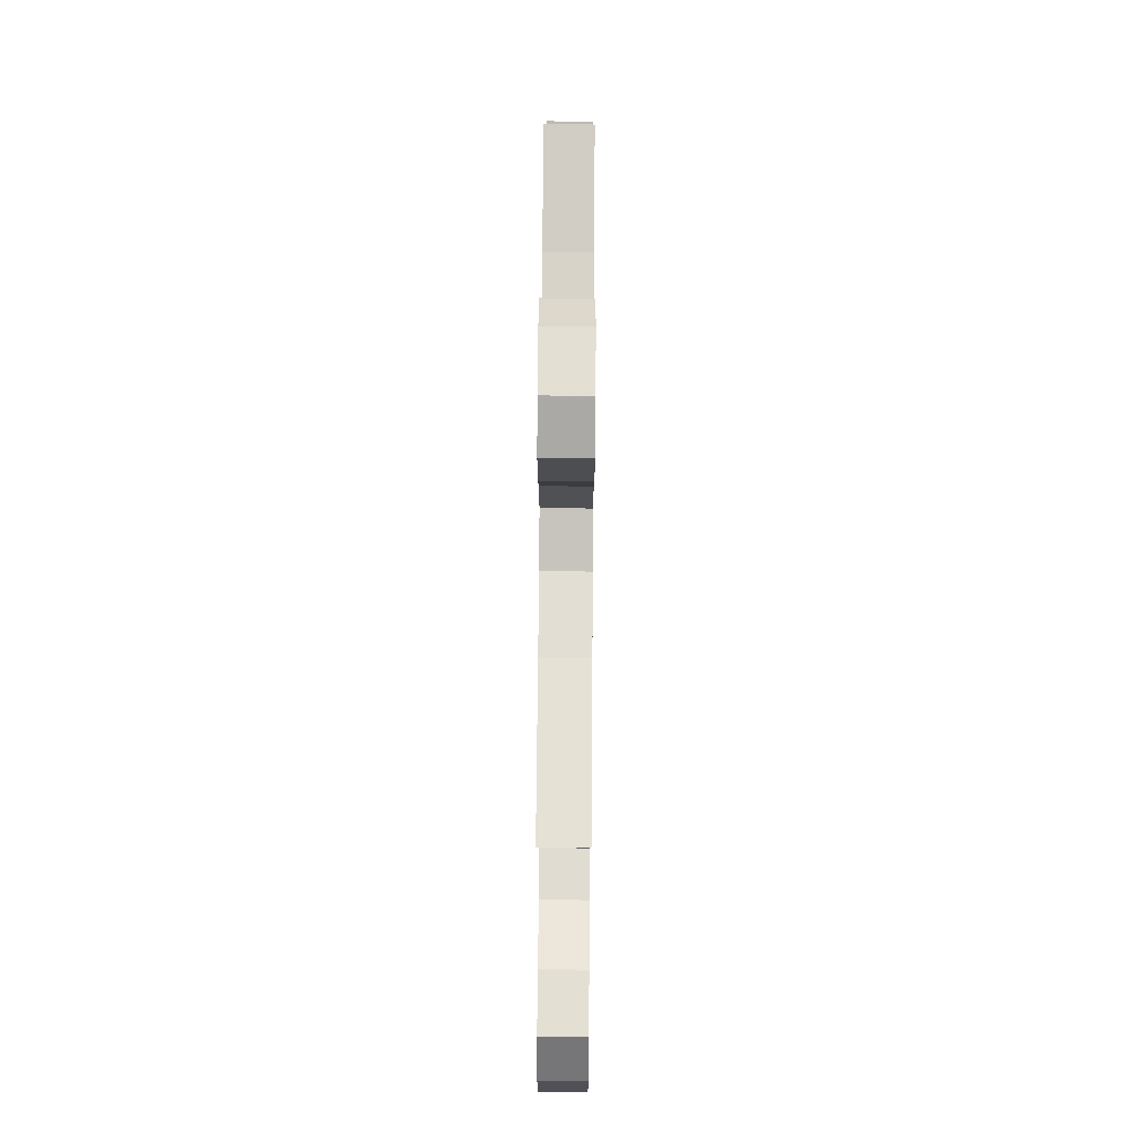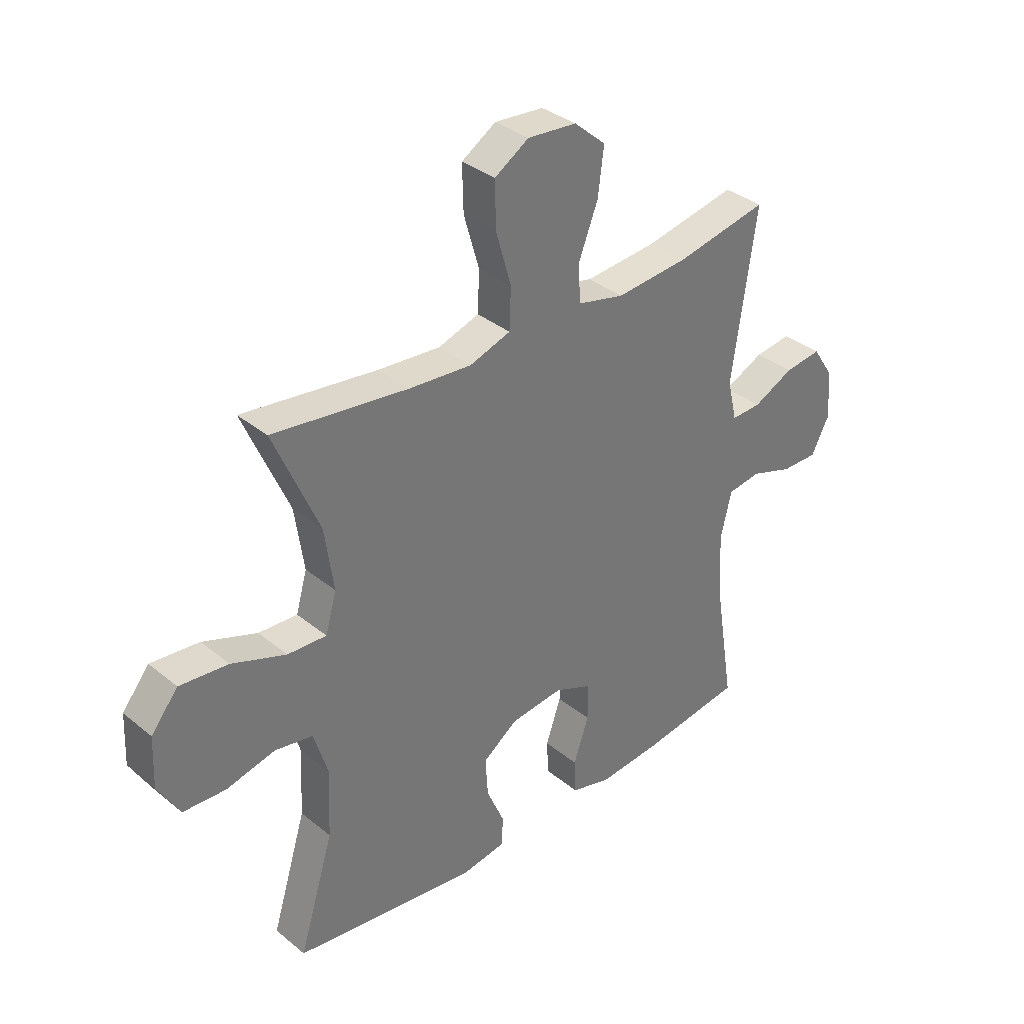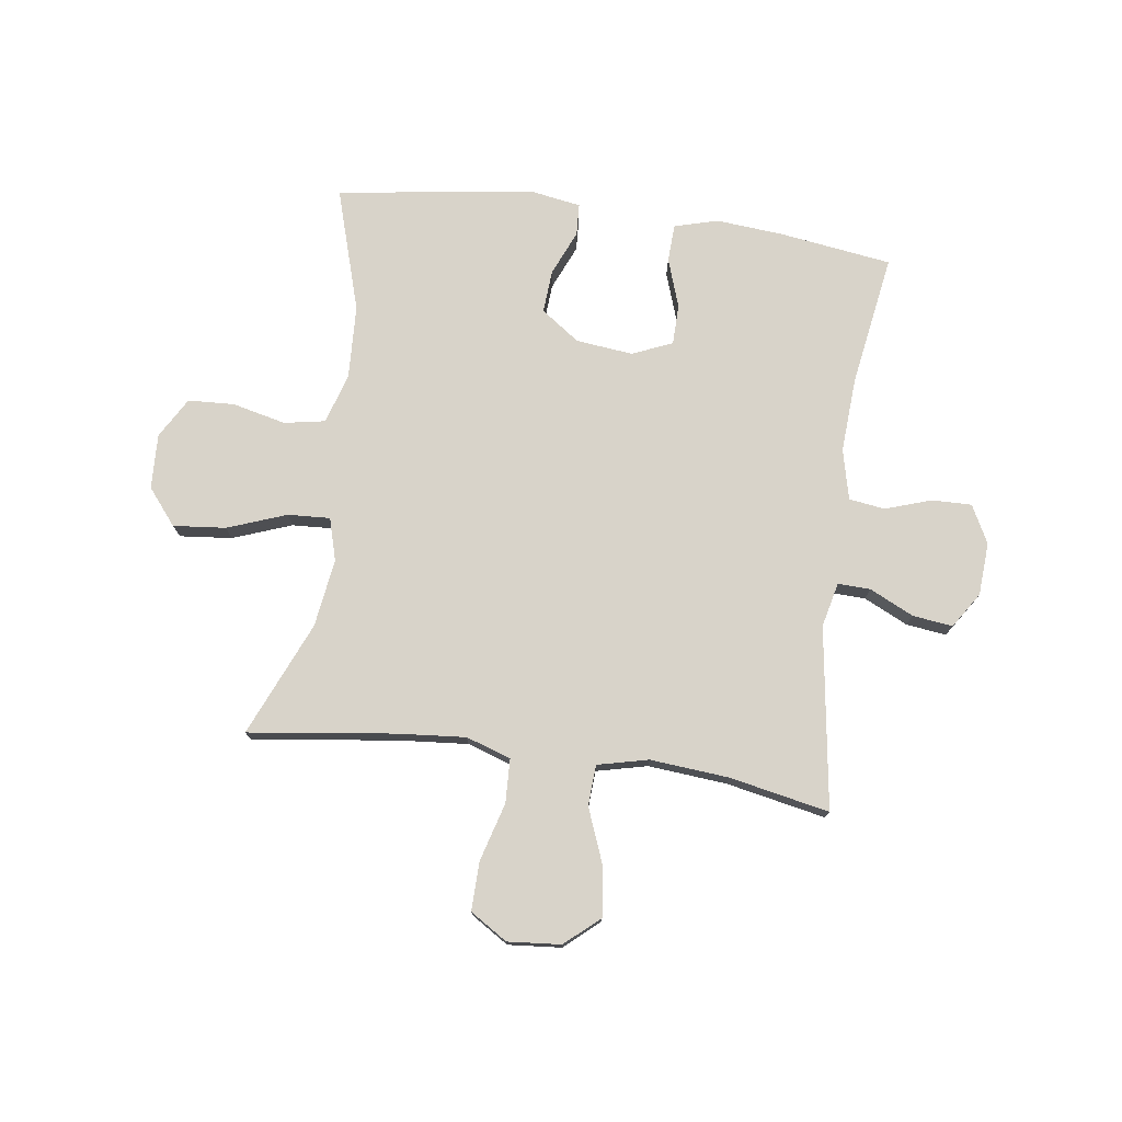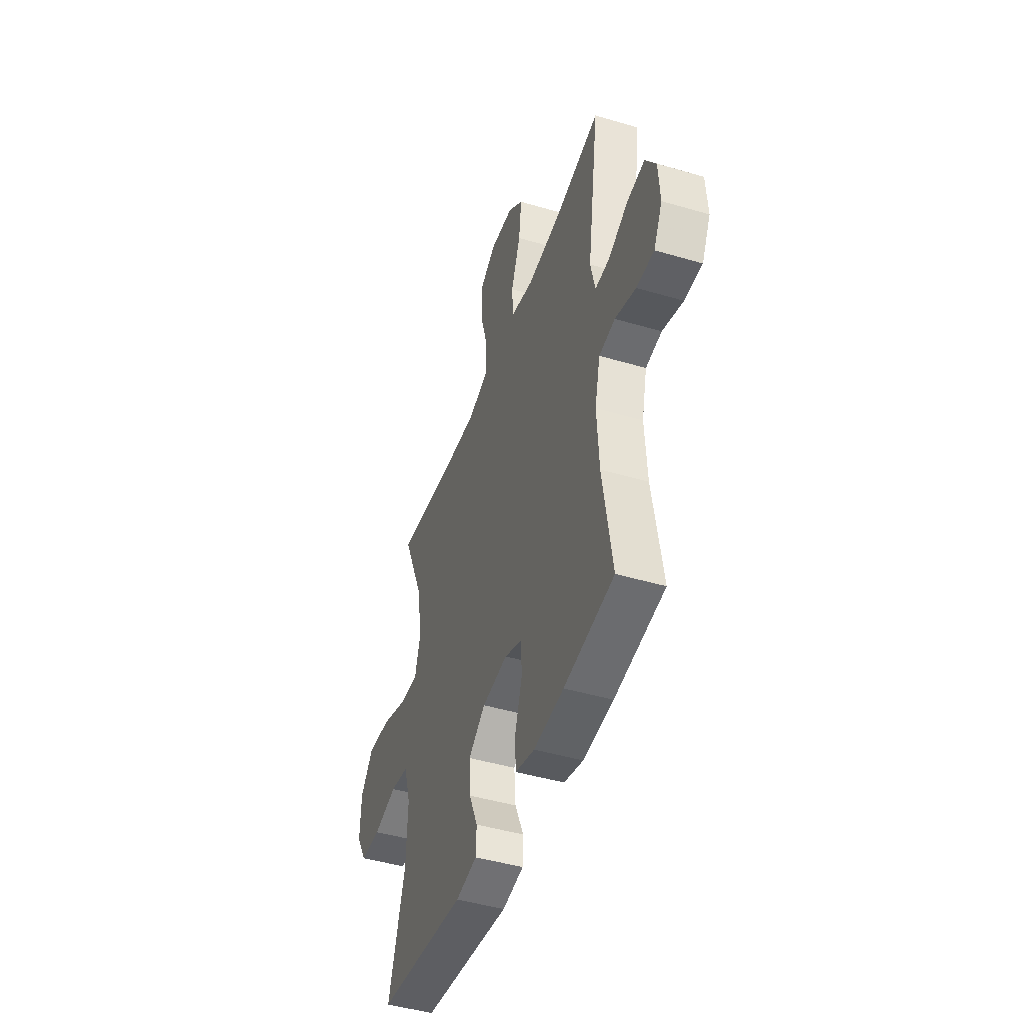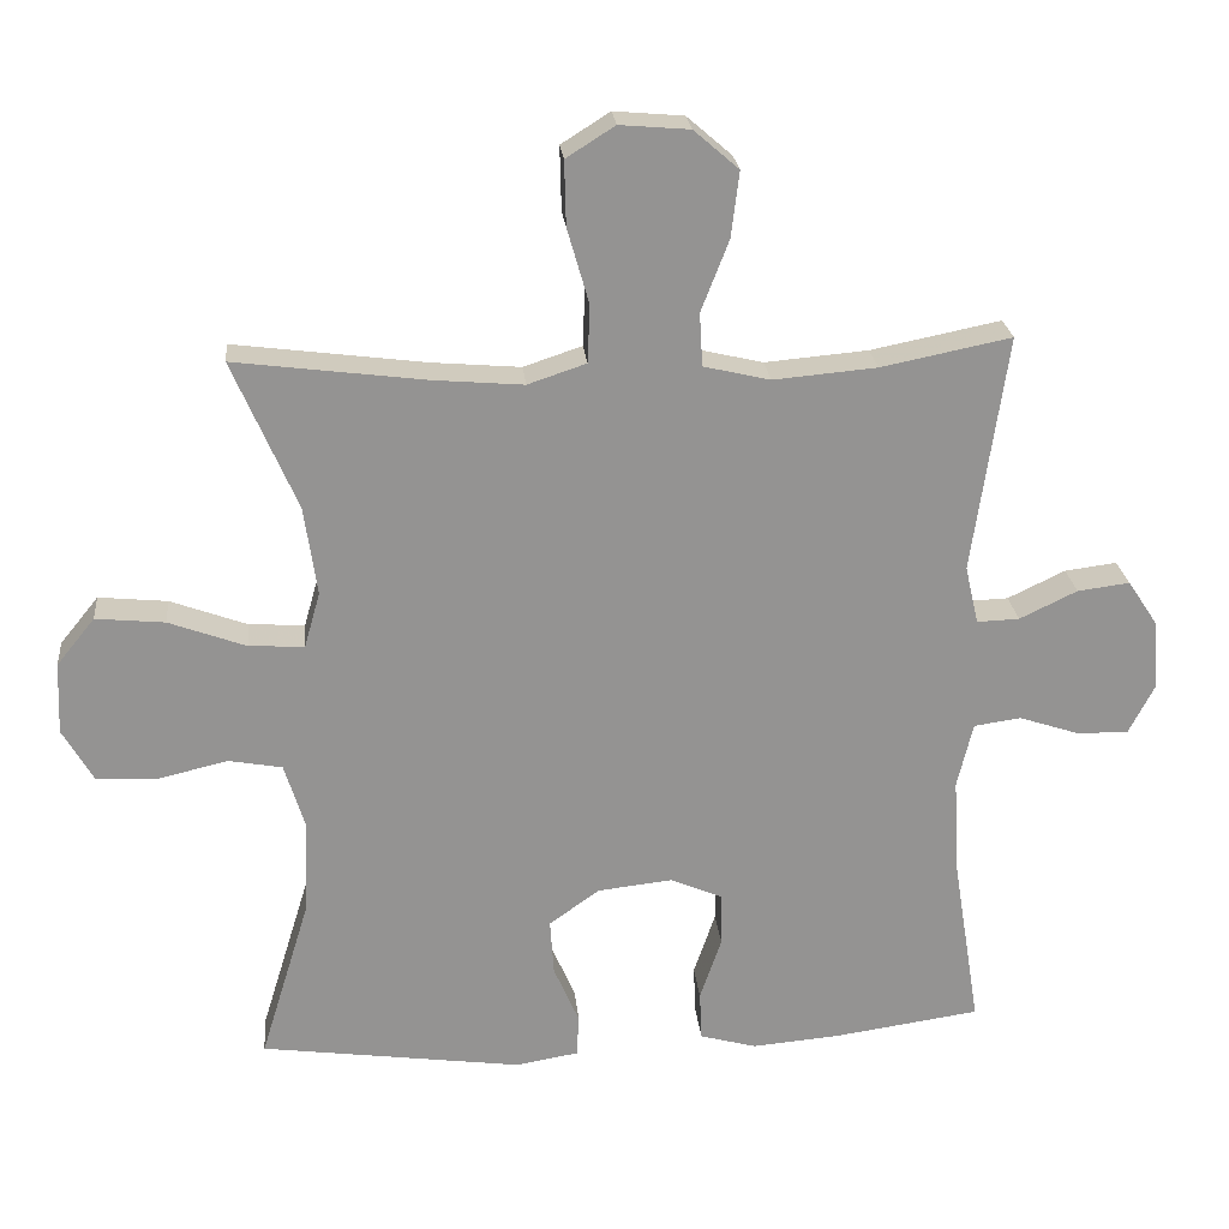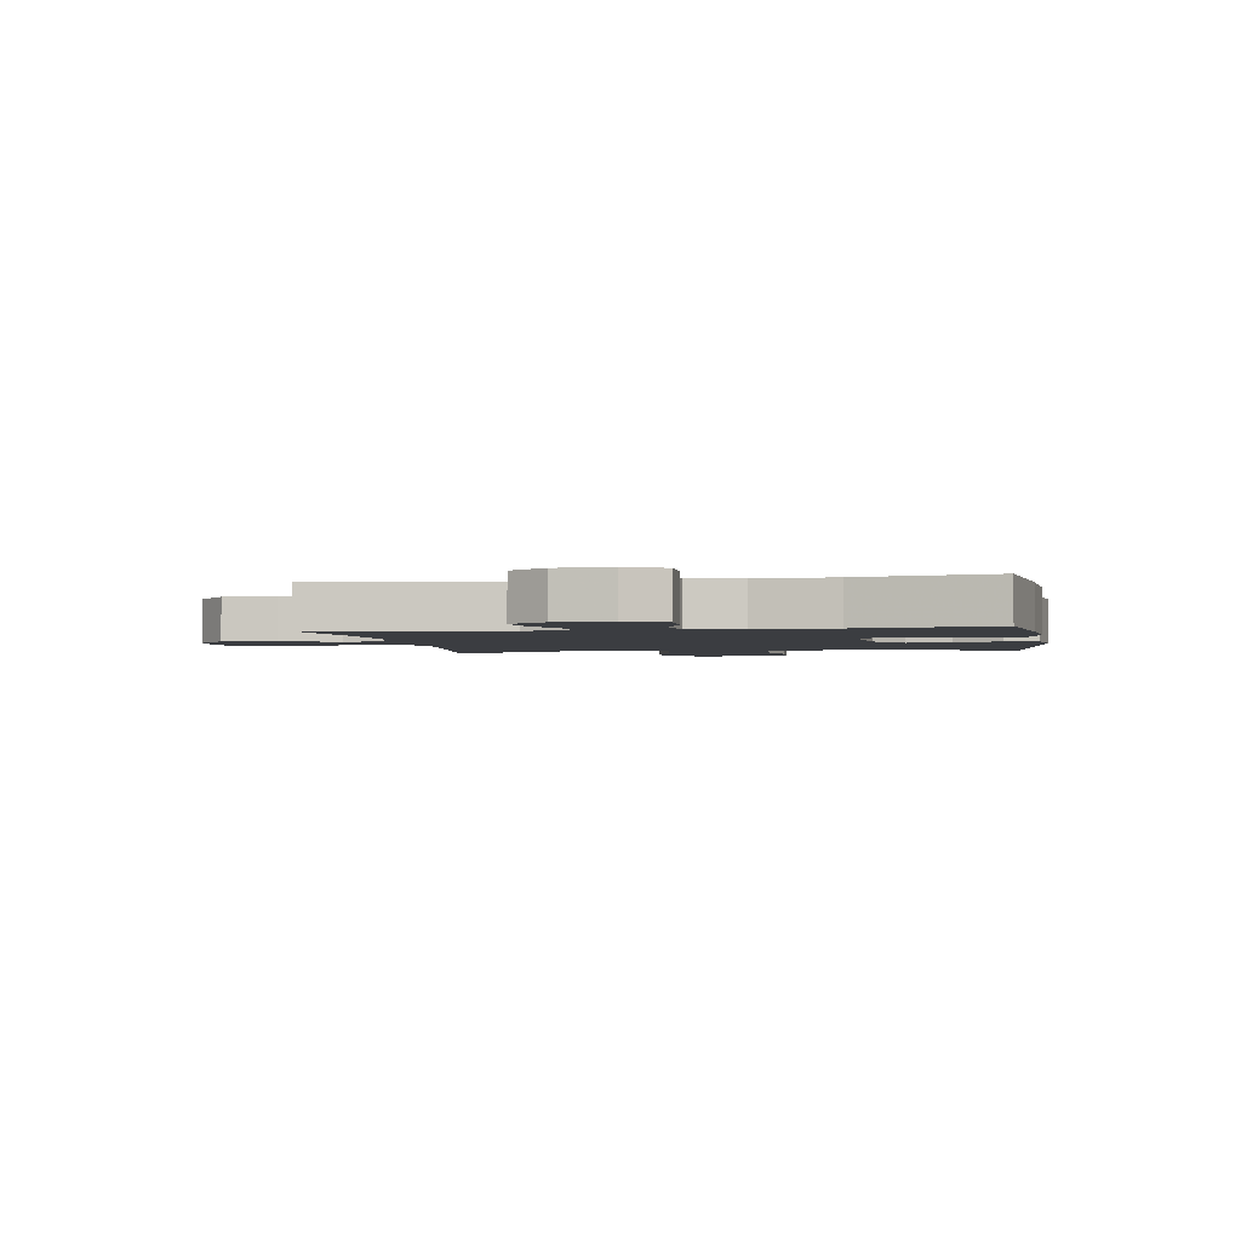
<metadata>
{"format":"obj","ext":"obj","renderer":"f3d","projection":"perspective","resolution":1024,"background":"white","views":[{"elev":72.1,"azim":-89.6,"up":"+Z"},{"elev":35.0,"azim":-42.7,"up":"+Z"},{"elev":75.8,"azim":7.8,"up":"+Y"},{"elev":-45.8,"azim":71.3,"up":"+Z"},{"elev":23.6,"azim":-5.6,"up":"+Z"},{"elev":-2.6,"azim":99.8,"up":"+Y"}]}
</metadata>
<code>
v -0.5 0.07 0.5
v -0.244 0.07 0.467
v -0.125 0.07 0.457
v -0.047 0.07 0.483
v -0.044 0.07 0.56
v -0.073 0.07 0.661
v -0.075 0.07 0.747
v -0.01 0.07 0.788
v 0.083 0.07 0.78
v 0.143 0.07 0.728
v 0.132 0.07 0.64
v 0.095 0.07 0.545
v 0.099 0.07 0.474
v 0.188 0.07 0.453
v 0.326 0.07 0.465
v 0.5 0.07 0.5
v 0.454 0.07 0.182
v 0.472 0.07 0.104
v 0.529 0.07 0.106
v 0.606 0.07 0.143
v 0.676 0.07 0.152
v 0.717 0.07 0.09
v 0.723 0.07 -0.003
v 0.689 0.07 -0.069
v 0.62 0.07 -0.068
v 0.539 0.07 -0.041
v 0.476 0.07 -0.05
v 0.455 0.07 -0.138
v 0.463 0.07 -0.27
v 0.5 0.07 -0.5
v 0.304 0.07 -0.528
v 0.186 0.07 -0.538
v 0.11 0.07 -0.517
v 0.107 0.07 -0.451
v 0.136 0.07 -0.366
v 0.135 0.07 -0.295
v 0.065 0.07 -0.265
v -0.035 0.07 -0.276
v -0.102 0.07 -0.324
v -0.097 0.07 -0.399
v -0.063 0.07 -0.478
v -0.066 0.07 -0.534
v -0.15 0.07 -0.548
v -0.5 0.07 -0.5
v -0.434 0.07 -0.284
v -0.428 0.07 -0.155
v -0.455 0.07 -0.067
v -0.527 0.07 -0.054
v -0.62 0.07 -0.076
v -0.701 0.07 -0.072
v -0.742 0.07 -0.001
v -0.738 0.07 0.095
v -0.687 0.07 0.158
v -0.595 0.07 0.149
v -0.492 0.07 0.111
v -0.418 0.07 0.107
v -0.397 0.07 0.181
v -0.414 0.07 0.3
v -0.5 0 0.5
v -0.244 0 0.467
v -0.125 0 0.457
v -0.047 0 0.483
v -0.044 0 0.56
v -0.073 0 0.661
v -0.075 0 0.747
v -0.01 0 0.788
v 0.083 0 0.78
v 0.143 0 0.728
v 0.132 0 0.64
v 0.095 0 0.545
v 0.099 0 0.474
v 0.188 0 0.453
v 0.326 0 0.465
v 0.5 0 0.5
v 0.454 0 0.182
v 0.472 0 0.104
v 0.529 0 0.106
v 0.606 0 0.143
v 0.676 0 0.152
v 0.717 0 0.09
v 0.723 0 -0.003
v 0.689 0 -0.069
v 0.62 0 -0.068
v 0.539 0 -0.041
v 0.476 0 -0.05
v 0.455 0 -0.138
v 0.463 0 -0.27
v 0.5 0 -0.5
v 0.304 0 -0.528
v 0.186 0 -0.538
v 0.11 0 -0.517
v 0.107 0 -0.451
v 0.136 0 -0.366
v 0.135 0 -0.295
v 0.065 0 -0.265
v -0.035 0 -0.276
v -0.102 0 -0.324
v -0.097 0 -0.399
v -0.063 0 -0.478
v -0.066 0 -0.534
v -0.15 0 -0.548
v -0.5 0 -0.5
v -0.434 0 -0.284
v -0.428 0 -0.155
v -0.455 0 -0.067
v -0.527 0 -0.054
v -0.62 0 -0.076
v -0.701 0 -0.072
v -0.742 0 -0.001
v -0.738 0 0.095
v -0.687 0 0.158
v -0.595 0 0.149
v -0.492 0 0.111
v -0.418 0 0.107
v -0.397 0 0.181
v -0.414 0 0.3
f 53 54 55
f 52 53 55
f 51 52 55
f 50 51 55
f 49 50 55
f 48 49 55
f 47 48 55 56
f 46 47 56 57
f 43 44 45
f 42 43 45
f 41 42 45
f 40 41 45
f 45 46 57
f 40 45 57
f 39 40 57
f 33 34 35
f 32 33 35
f 31 32 35
f 30 31 35
f 29 30 35
f 28 29 35 36
f 27 28 36 37
f 24 25 26
f 23 24 26
f 22 23 26
f 21 22 26
f 20 21 26
f 19 20 26
f 18 19 26 27
f 27 37 38
f 18 27 38
f 17 18 38
f 10 11 12
f 9 10 12
f 8 9 12
f 7 8 12
f 6 7 12
f 5 6 12
f 4 5 12 13
f 3 4 13 14
f 58 1 2
f 58 2 3
f 39 57 58
f 38 39 58
f 17 38 58
f 16 17 58
f 15 16 58
f 14 15 58
f 3 14 58
f 113 112 111
f 113 111 110
f 113 110 109
f 113 109 108
f 113 108 107
f 113 107 106
f 114 113 106 105
f 115 114 105 104
f 103 102 101
f 103 101 100
f 103 100 99
f 103 99 98
f 115 104 103
f 115 103 98
f 115 98 97
f 93 92 91
f 93 91 90
f 93 90 89
f 93 89 88
f 93 88 87
f 94 93 87 86
f 95 94 86 85
f 84 83 82
f 84 82 81
f 84 81 80
f 84 80 79
f 84 79 78
f 84 78 77
f 85 84 77 76
f 96 95 85
f 96 85 76
f 96 76 75
f 70 69 68
f 70 68 67
f 70 67 66
f 70 66 65
f 70 65 64
f 70 64 63
f 71 70 63 62
f 72 71 62 61
f 60 59 116
f 61 60 116
f 116 115 97
f 116 97 96
f 116 96 75
f 116 75 74
f 116 74 73
f 116 73 72
f 116 72 61
f 1 59 60 2
f 2 60 61 3
f 3 61 62 4
f 4 62 63 5
f 5 63 64 6
f 6 64 65 7
f 7 65 66 8
f 8 66 67 9
f 9 67 68 10
f 10 68 69 11
f 11 69 70 12
f 12 70 71 13
f 13 71 72 14
f 14 72 73 15
f 15 73 74 16
f 16 74 75 17
f 17 75 76 18
f 18 76 77 19
f 19 77 78 20
f 20 78 79 21
f 21 79 80 22
f 22 80 81 23
f 23 81 82 24
f 24 82 83 25
f 25 83 84 26
f 26 84 85 27
f 27 85 86 28
f 28 86 87 29
f 29 87 88 30
f 30 88 89 31
f 31 89 90 32
f 32 90 91 33
f 33 91 92 34
f 34 92 93 35
f 35 93 94 36
f 36 94 95 37
f 37 95 96 38
f 38 96 97 39
f 39 97 98 40
f 40 98 99 41
f 41 99 100 42
f 42 100 101 43
f 43 101 102 44
f 44 102 103 45
f 45 103 104 46
f 46 104 105 47
f 47 105 106 48
f 48 106 107 49
f 49 107 108 50
f 50 108 109 51
f 51 109 110 52
f 52 110 111 53
f 53 111 112 54
f 54 112 113 55
f 55 113 114 56
f 56 114 115 57
f 57 115 116 58
f 58 116 59 1

</code>
